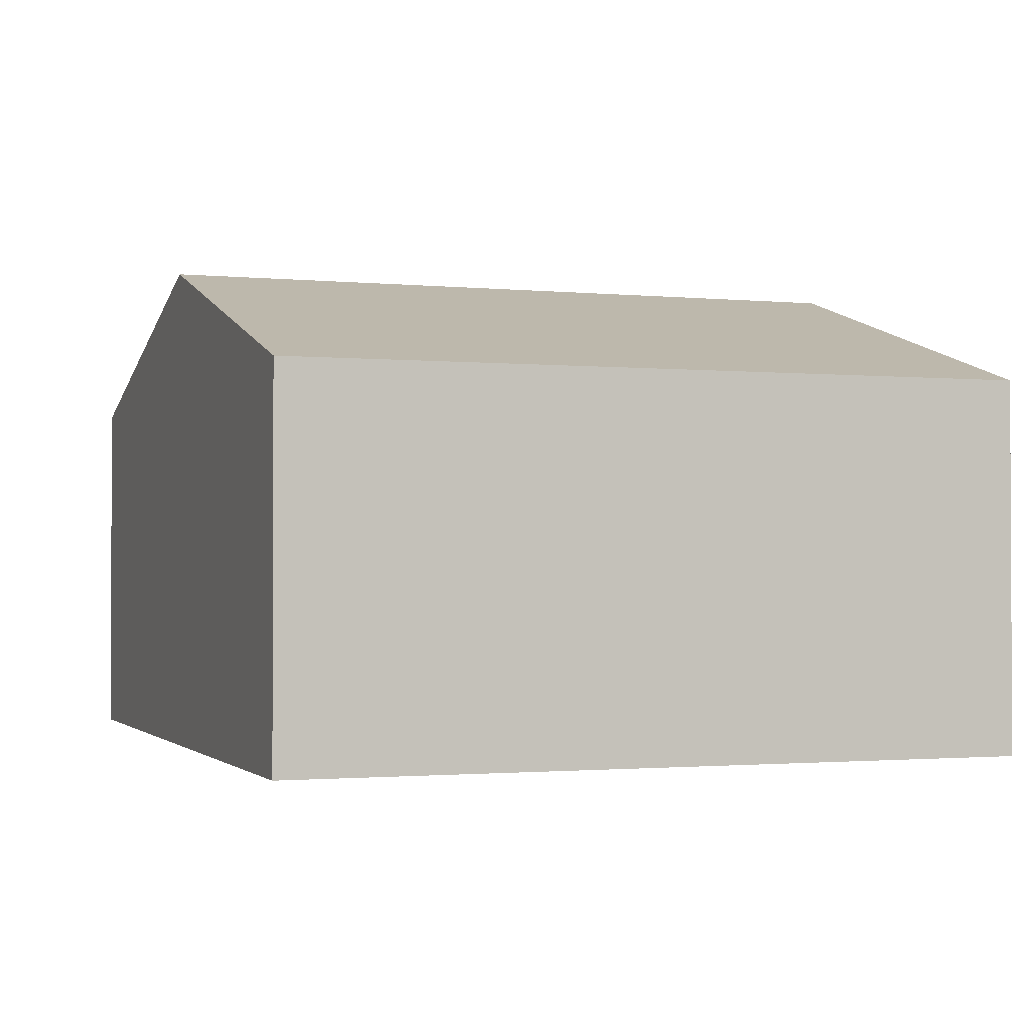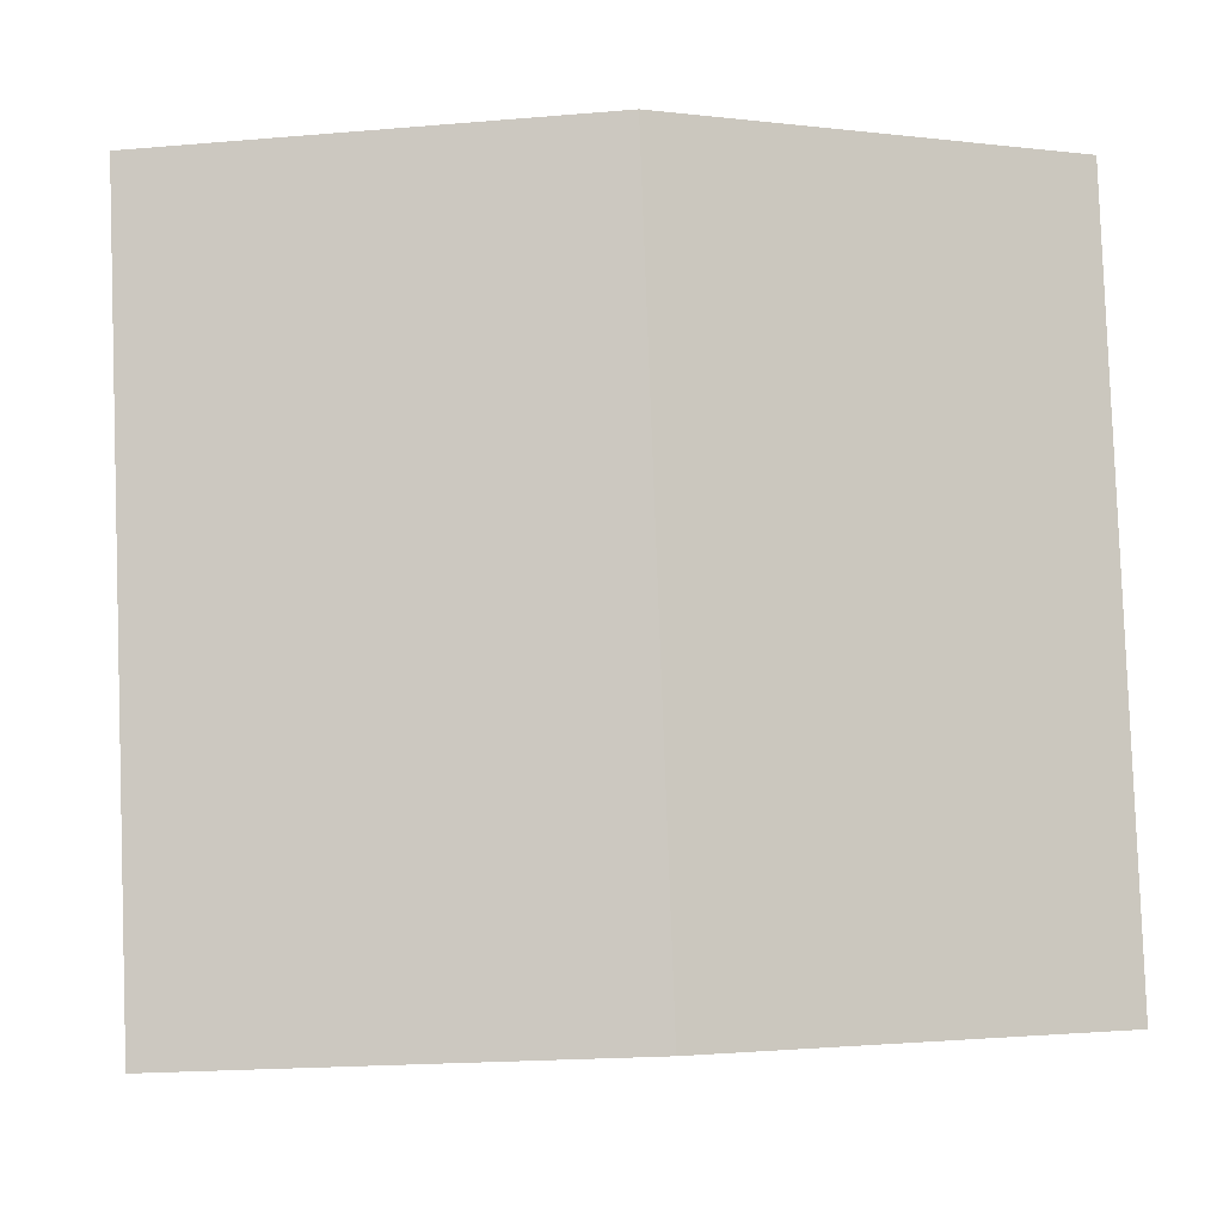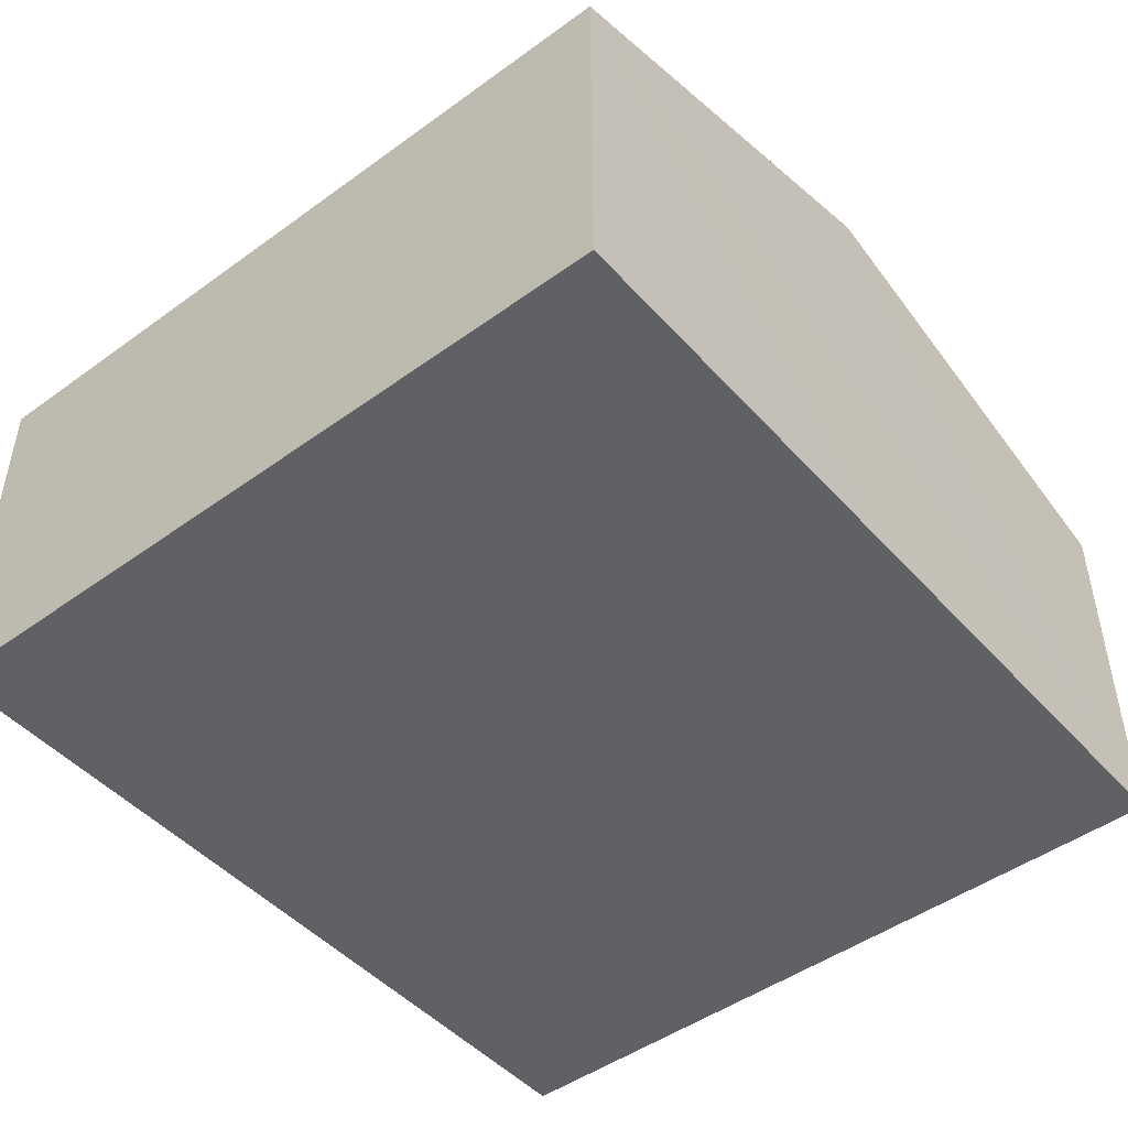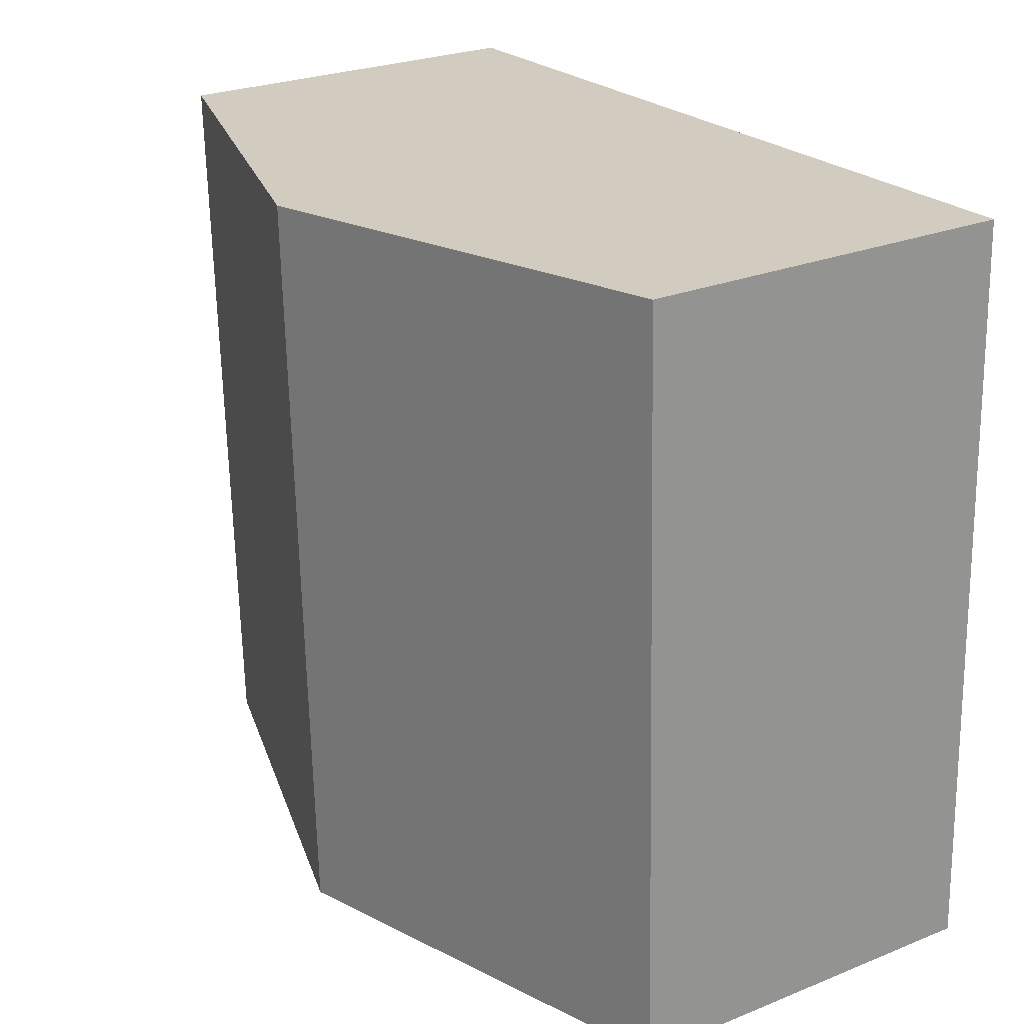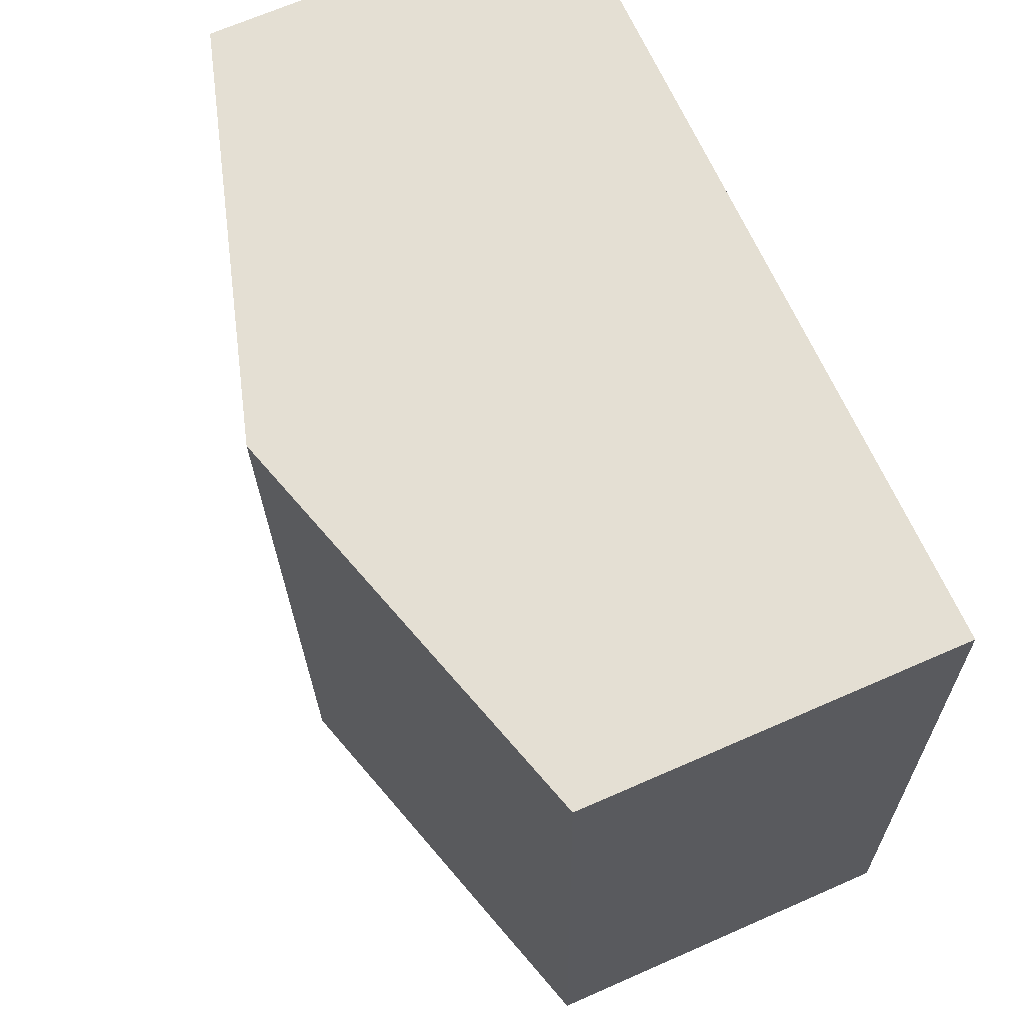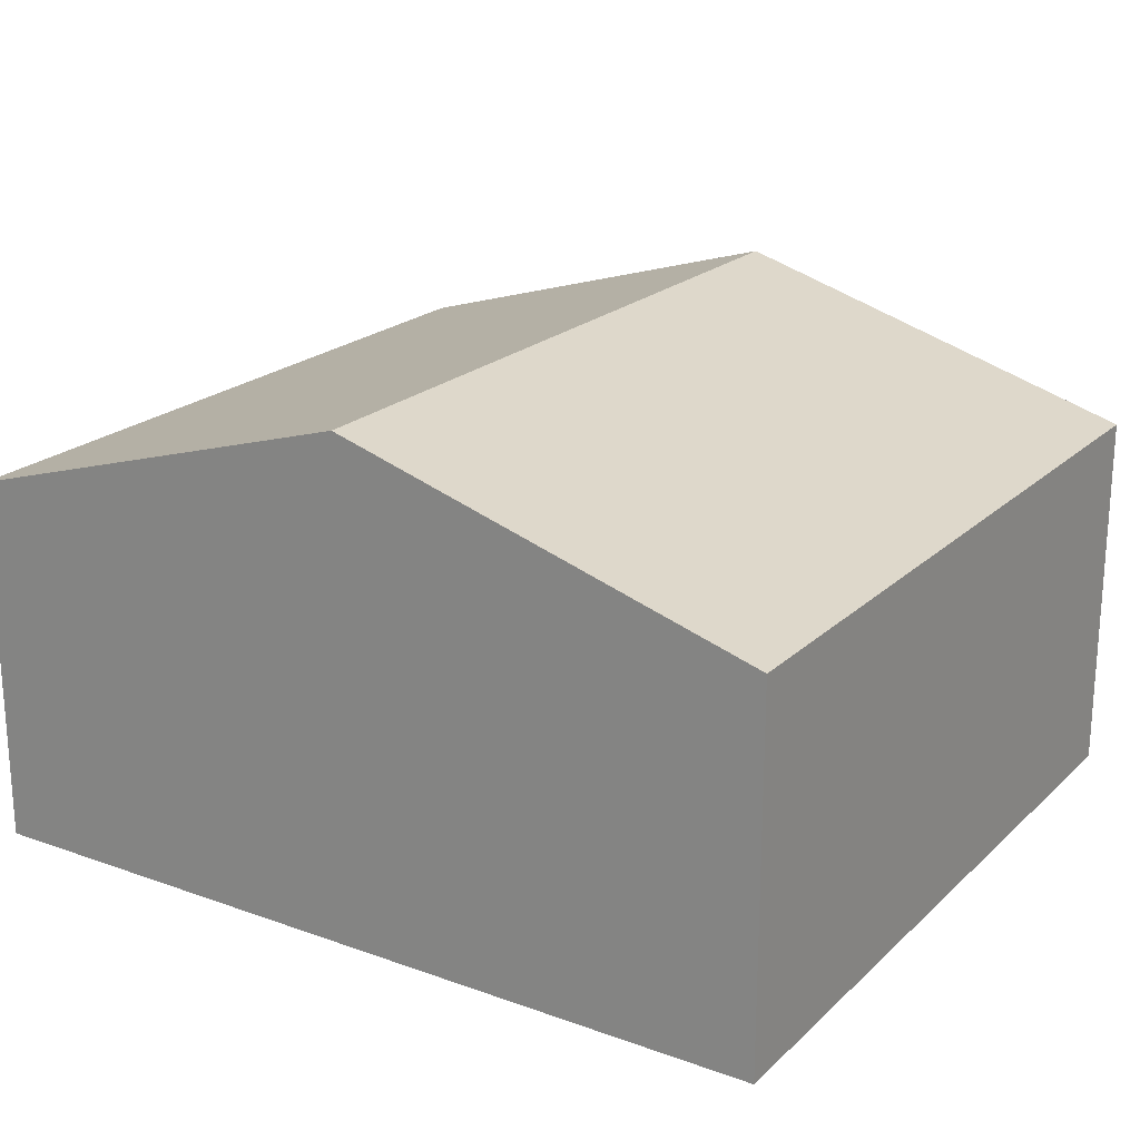
<metadata>
{"format":"obj","ext":"obj","renderer":"f3d","projection":"perspective","resolution":1024,"background":"white","views":[{"elev":-1.5,"azim":72.3,"up":"+Y"},{"elev":-7.0,"azim":171.7,"up":"+Z"},{"elev":-47.3,"azim":131.5,"up":"+Y"},{"elev":25.9,"azim":-122.6,"up":"+Z"},{"elev":68.2,"azim":-113.7,"up":"+Z"},{"elev":21.2,"azim":34.7,"up":"+Y"}]}
</metadata>
<code>
v  6.604 2.927 -0.249
v  3.524 3.908 5.758
v  6.826 2.927 5.634
v  3.302 3.908 -0.125
v  0 2.927 1.792e-16
v  0.222 2.927 5.883
v  0 0 0
v  0.222 -3.602e-16 5.883
v  3.524 -3.526e-16 5.758
v  6.826 -3.45e-16 5.634
v  6.604 1.525e-17 -0.249
v  3.302 7.654e-18 -0.125
g defaultobject
f 1 2 3
f 2 1 4
f 5 2 4
f 2 5 6
f 7 6 5
f 6 7 8
f 8 2 6
f 2 8 3
f 3 8 9
f 3 9 10
f 10 1 3
f 1 10 11
f 4 7 5
f 7 4 1
f 7 1 12
f 12 1 11
f 9 11 10
f 11 9 8
f 11 8 7
f 11 7 12

</code>
